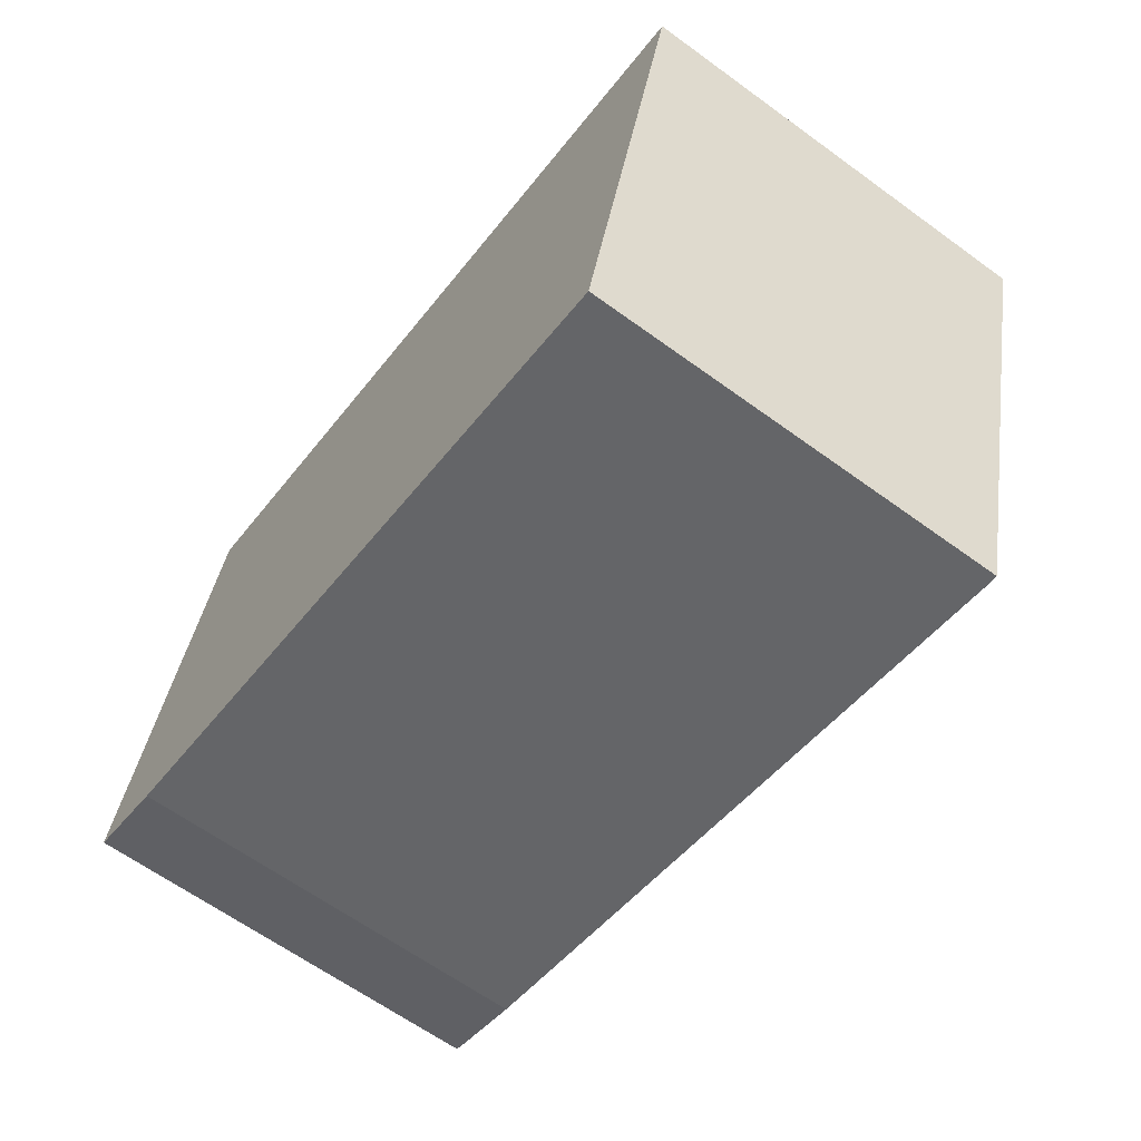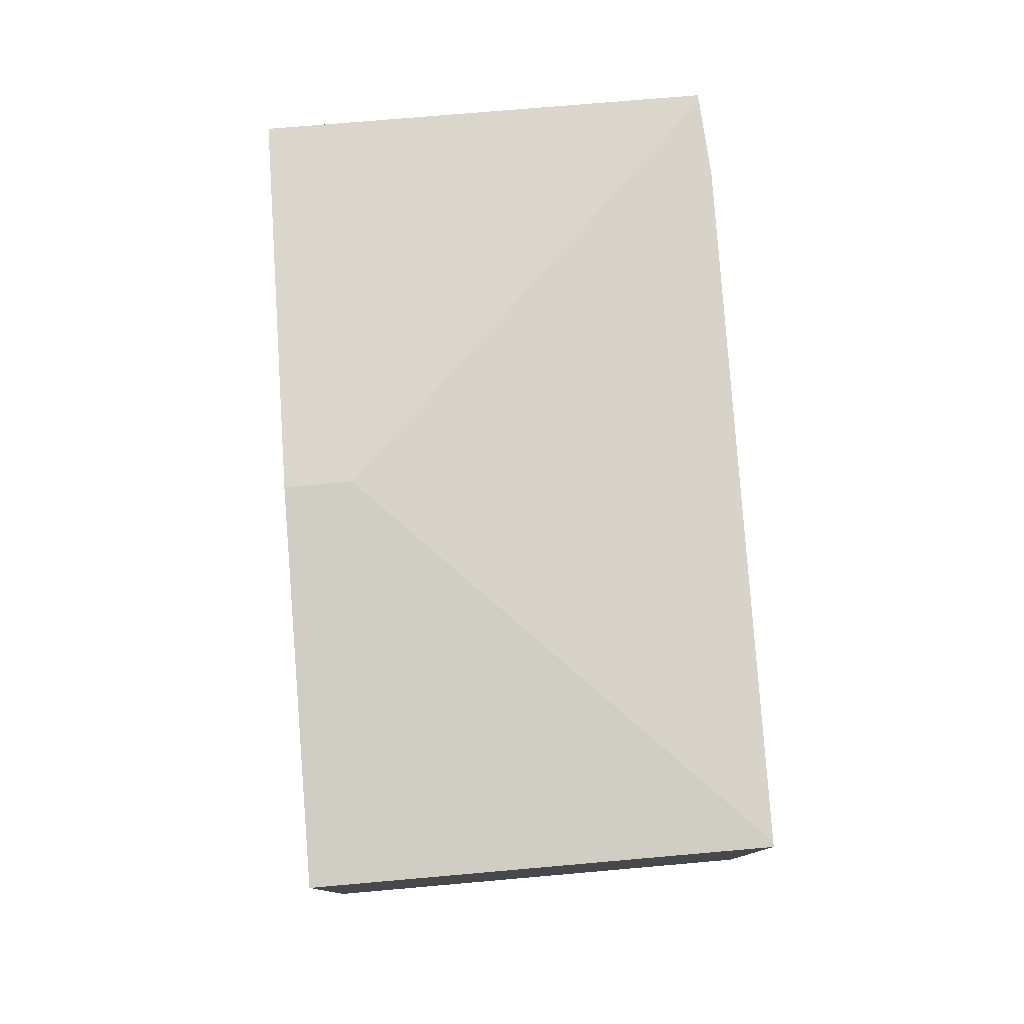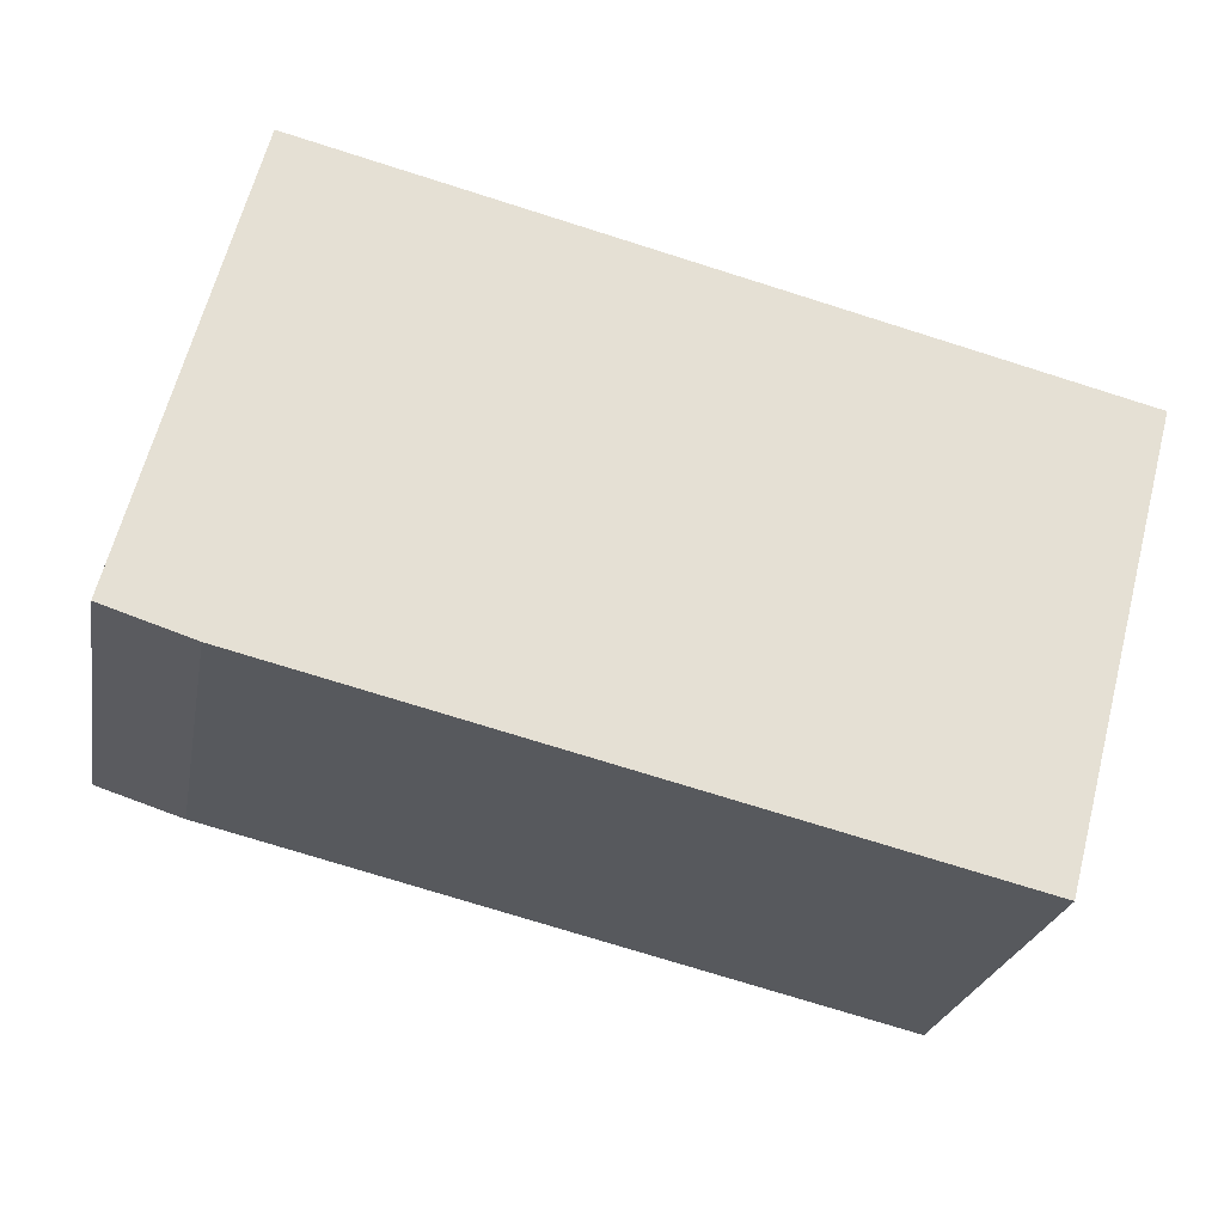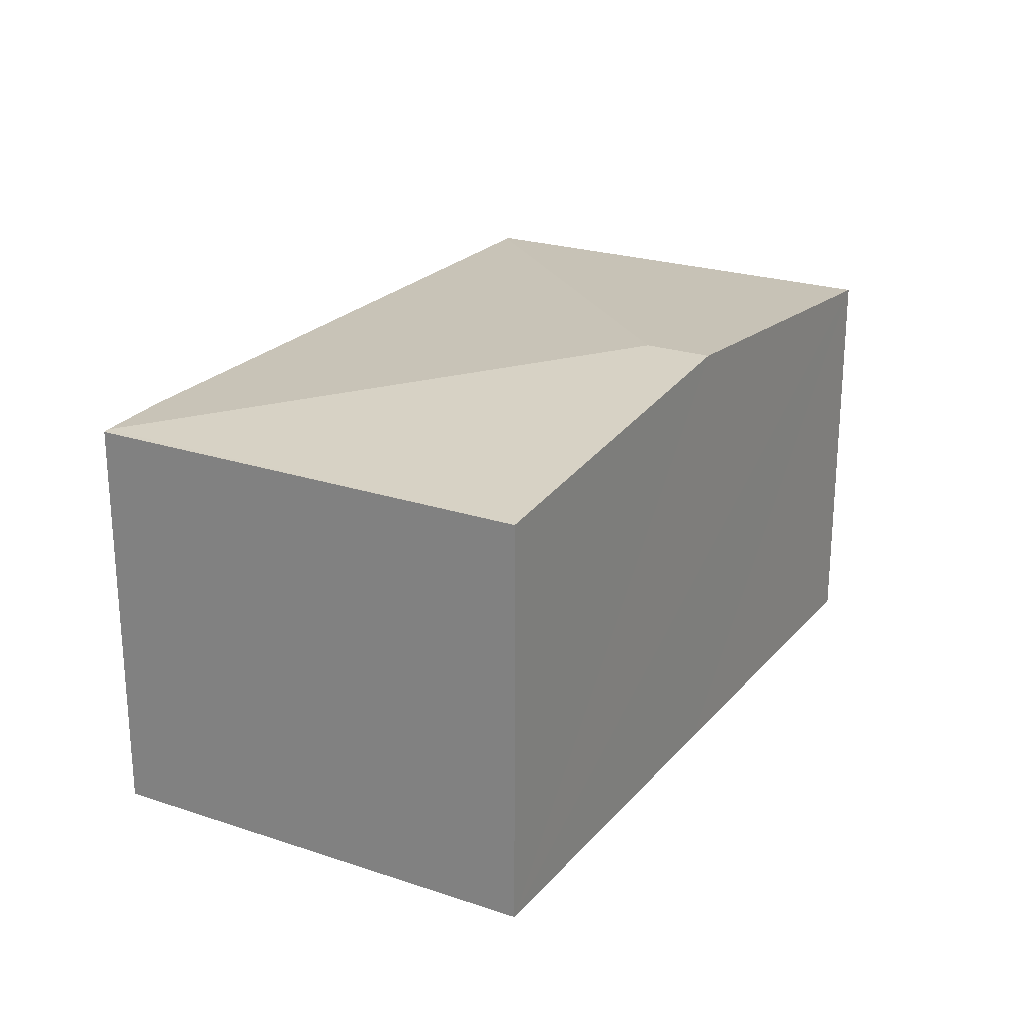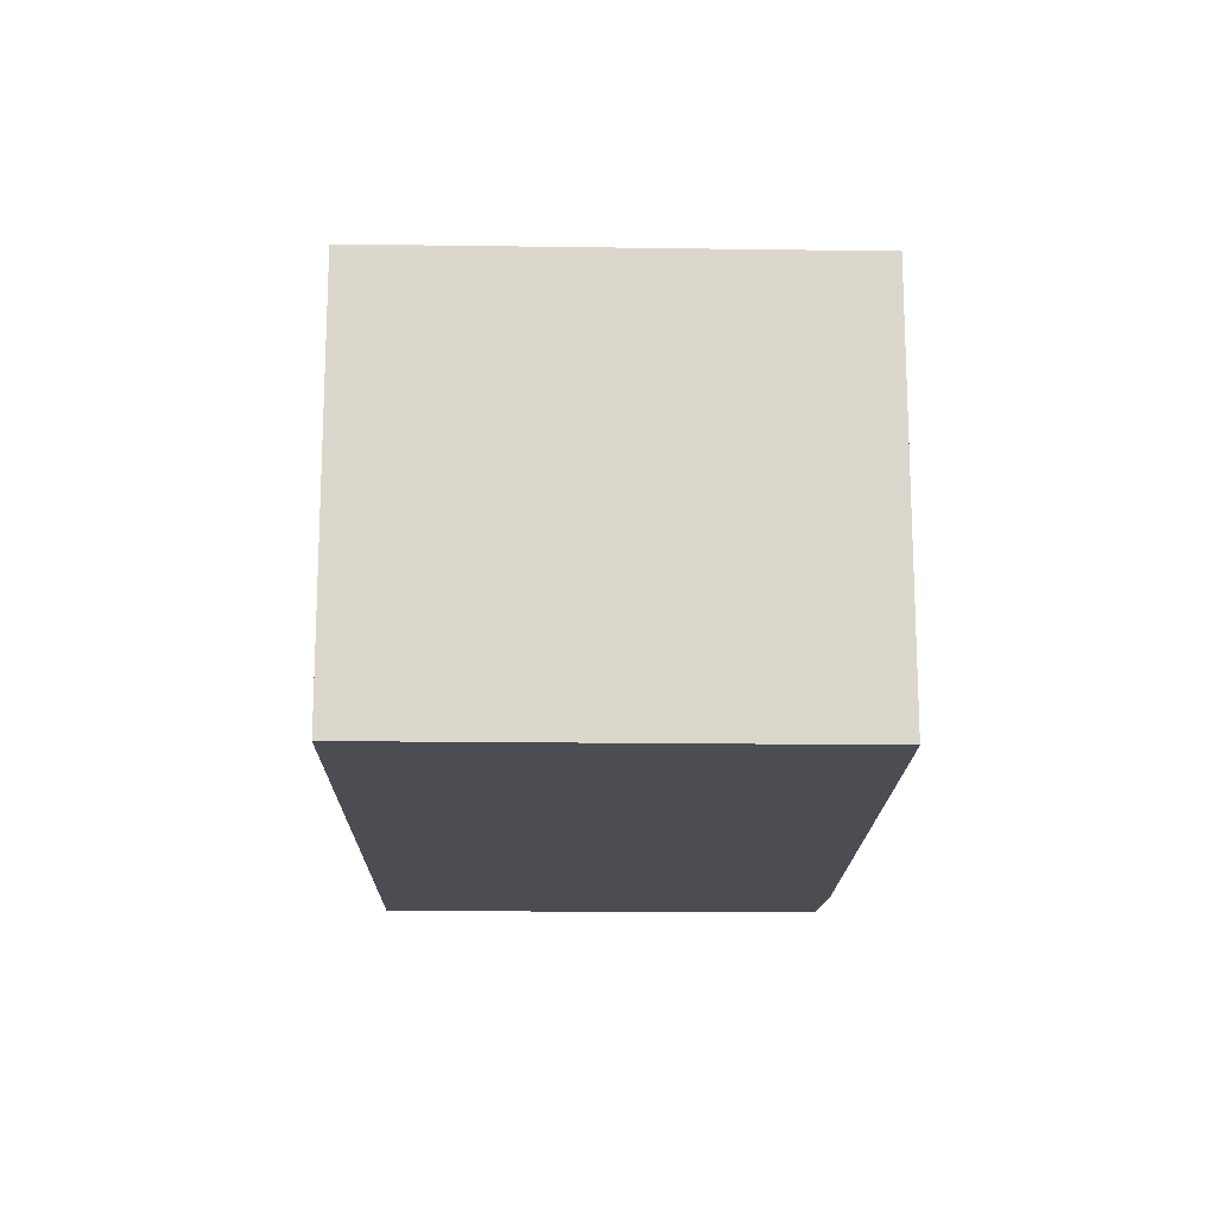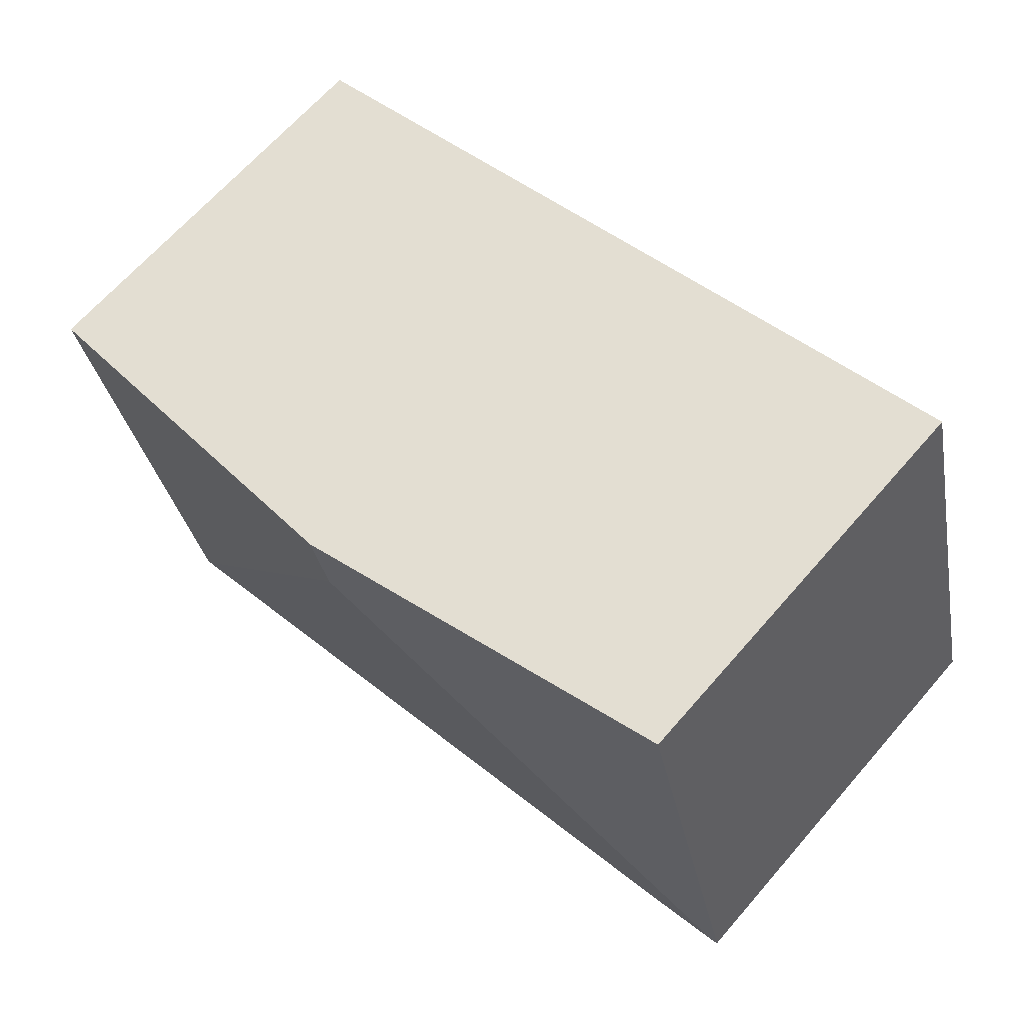
<metadata>
{"format":"obj","ext":"obj","renderer":"f3d","projection":"perspective","resolution":1024,"background":"white","views":[{"elev":-63.7,"azim":53.7,"up":"+Z"},{"elev":78.6,"azim":99.8,"up":"+Y"},{"elev":-24.2,"azim":-10.3,"up":"+Z"},{"elev":23.4,"azim":-46.1,"up":"+Y"},{"elev":-16.3,"azim":103.1,"up":"+Y"},{"elev":66.6,"azim":-138.9,"up":"+Z"}]}
</metadata>
<code>
v  6.202 3.315 -1.569
v  7.194 3.311 2.032
v  6.241 3.311 -1.579
v  3.928 3.608 2.278
v  4.069 3.608 2.814
v  0.691 3.312 -0.224
v  0.047 3.316 -0.015
v  0.934 3.31 3.599
v  0 3.312 2.028e-16
v  0 0 0
v  0.934 -2.204e-16 3.599
v  4.069 -1.723e-16 2.814
v  7.194 -1.244e-16 2.032
v  6.241 9.669e-17 -1.579
v  0.047 9.185e-19 -0.015
v  0.691 1.372e-17 -0.224
v  6.202 9.607e-17 -1.569
g defaultobject
f 1 2 3
f 2 1 4
f 2 4 5
f 6 4 1
f 4 6 7
f 8 7 9
f 7 8 4
f 4 8 5
f 10 8 9
f 8 10 11
f 11 5 8
f 5 11 2
f 2 11 12
f 2 12 13
f 13 3 2
f 3 13 14
f 7 10 9
f 10 7 6
f 10 6 15
f 15 6 16
f 3 6 1
f 6 3 14
f 6 14 16
f 16 14 17
f 12 14 13
f 14 12 11
f 14 11 17
f 17 11 16
f 16 11 15
f 15 11 10

</code>
